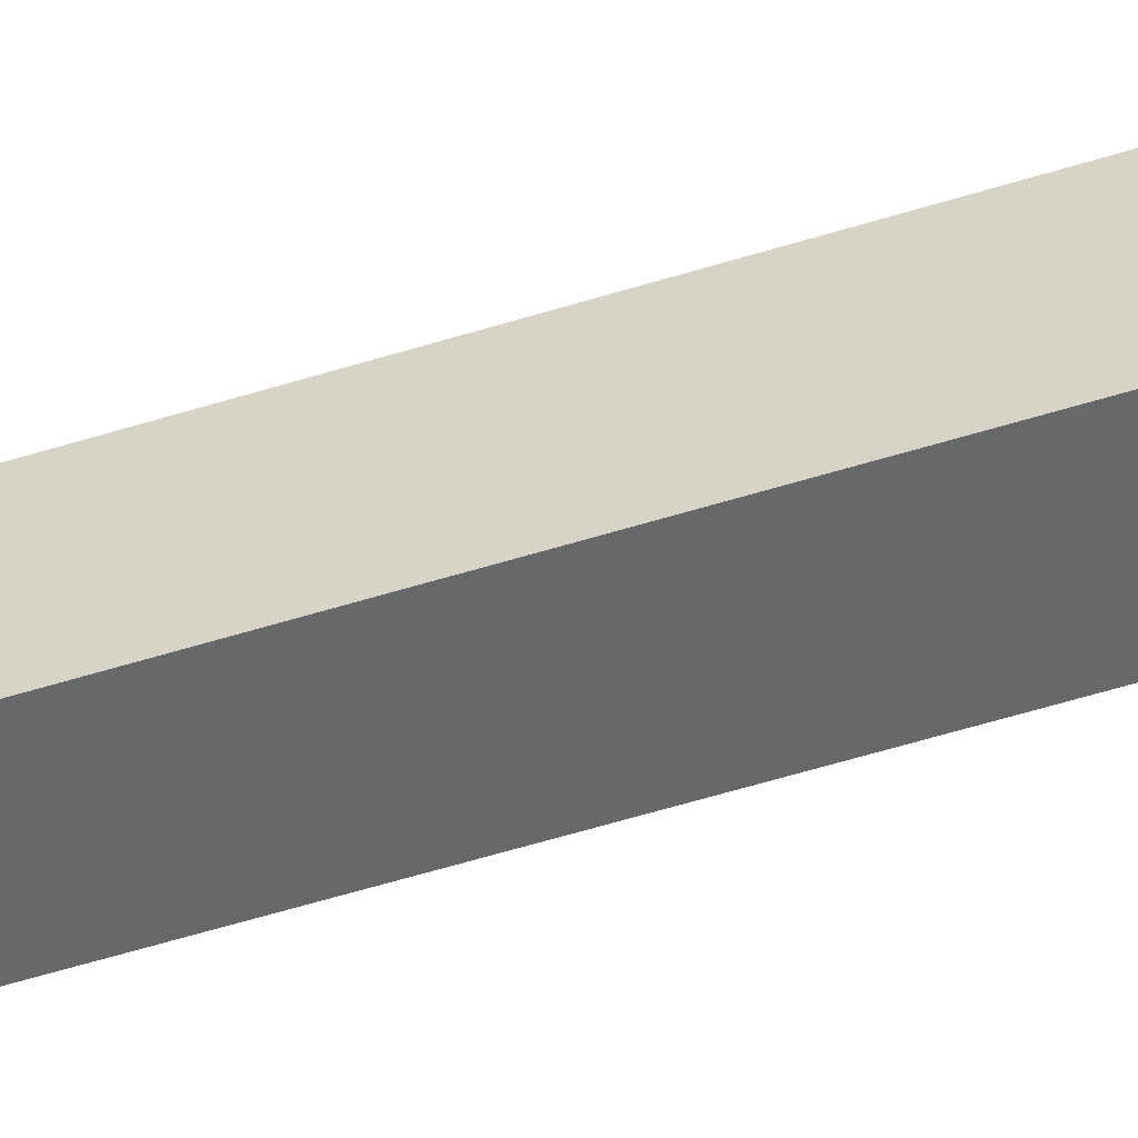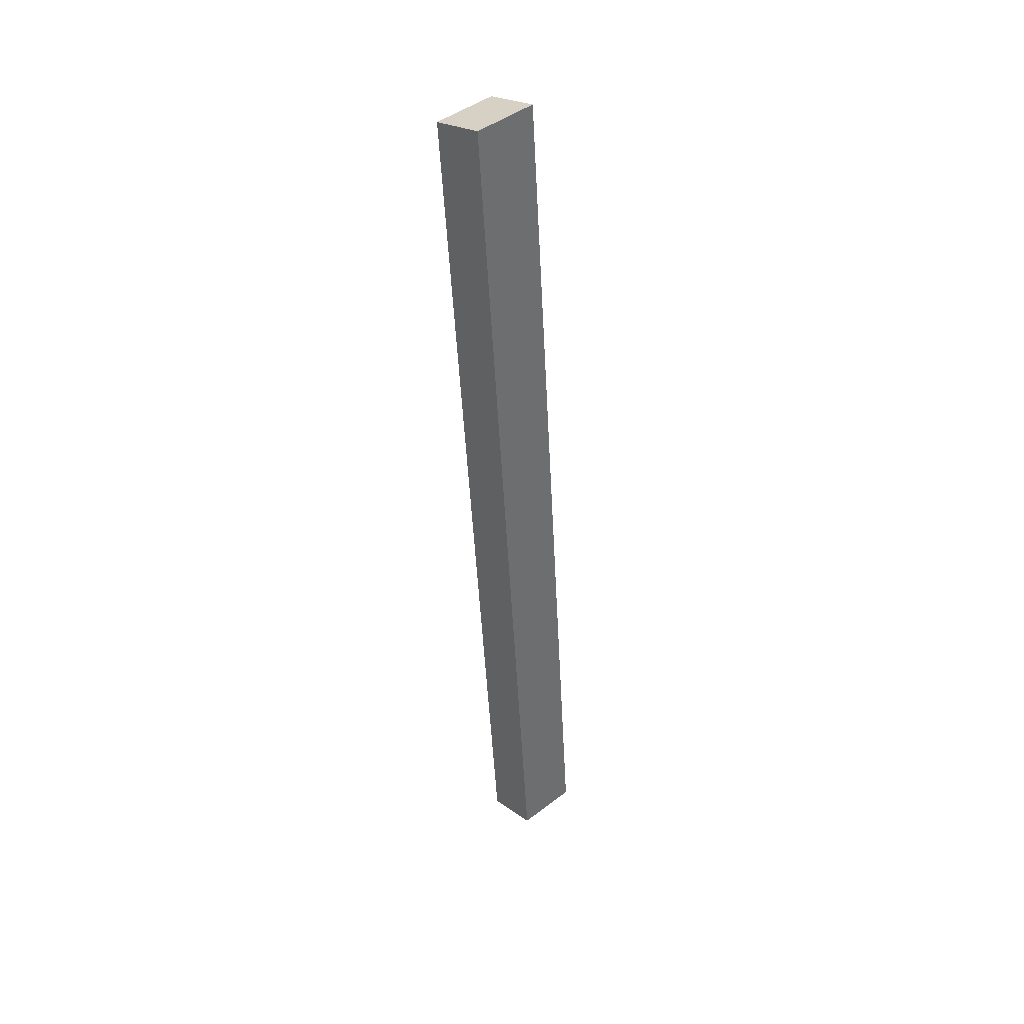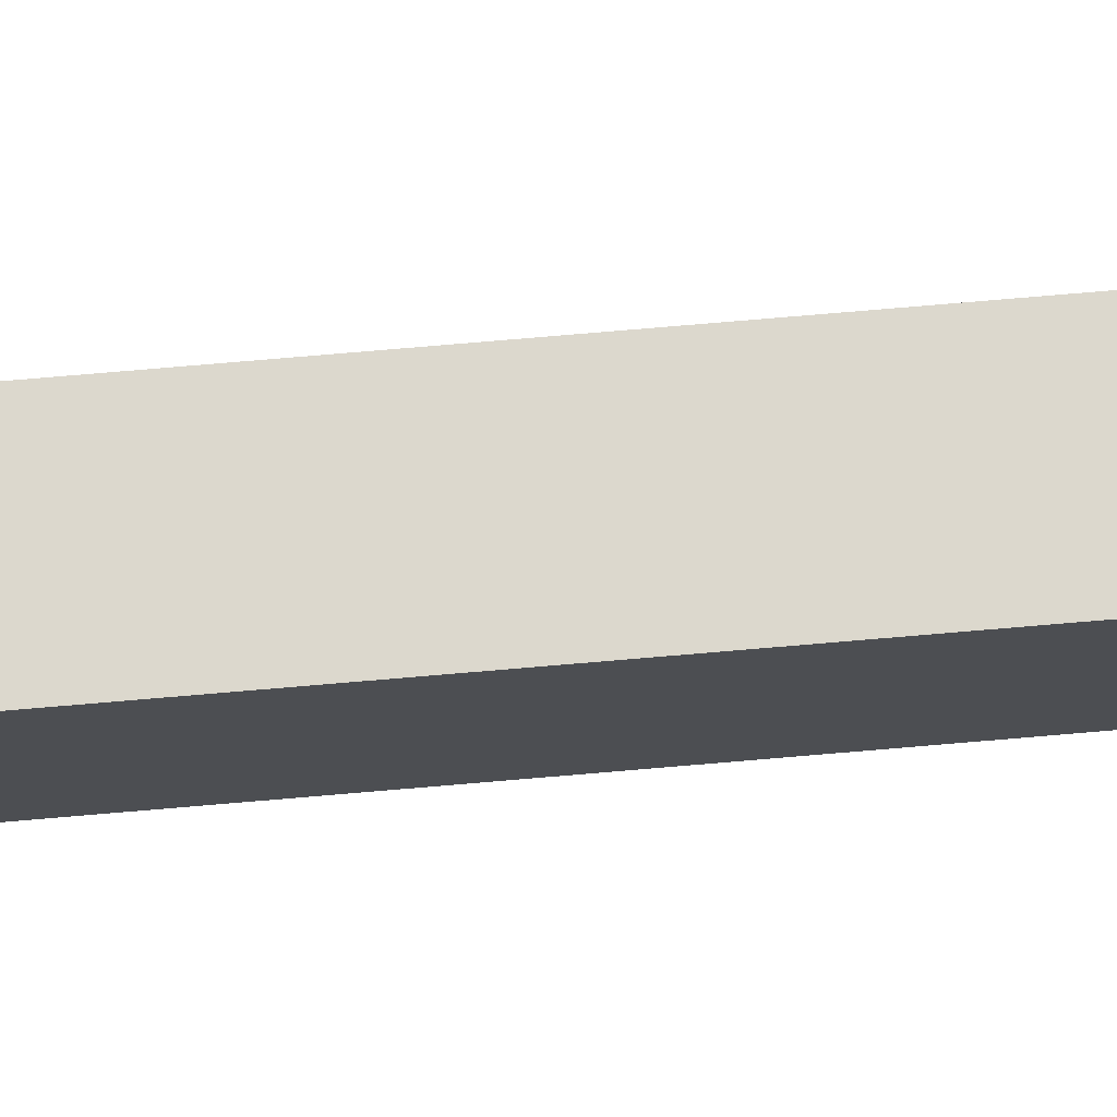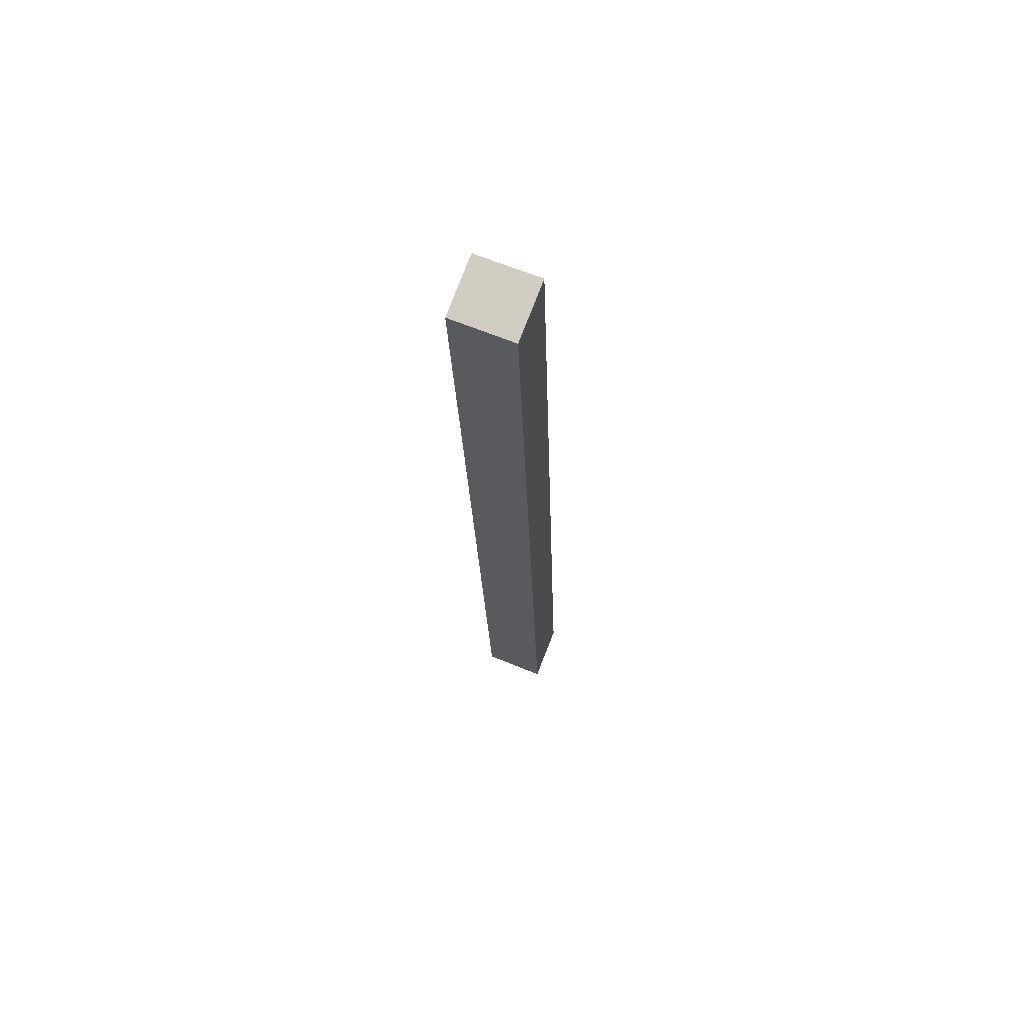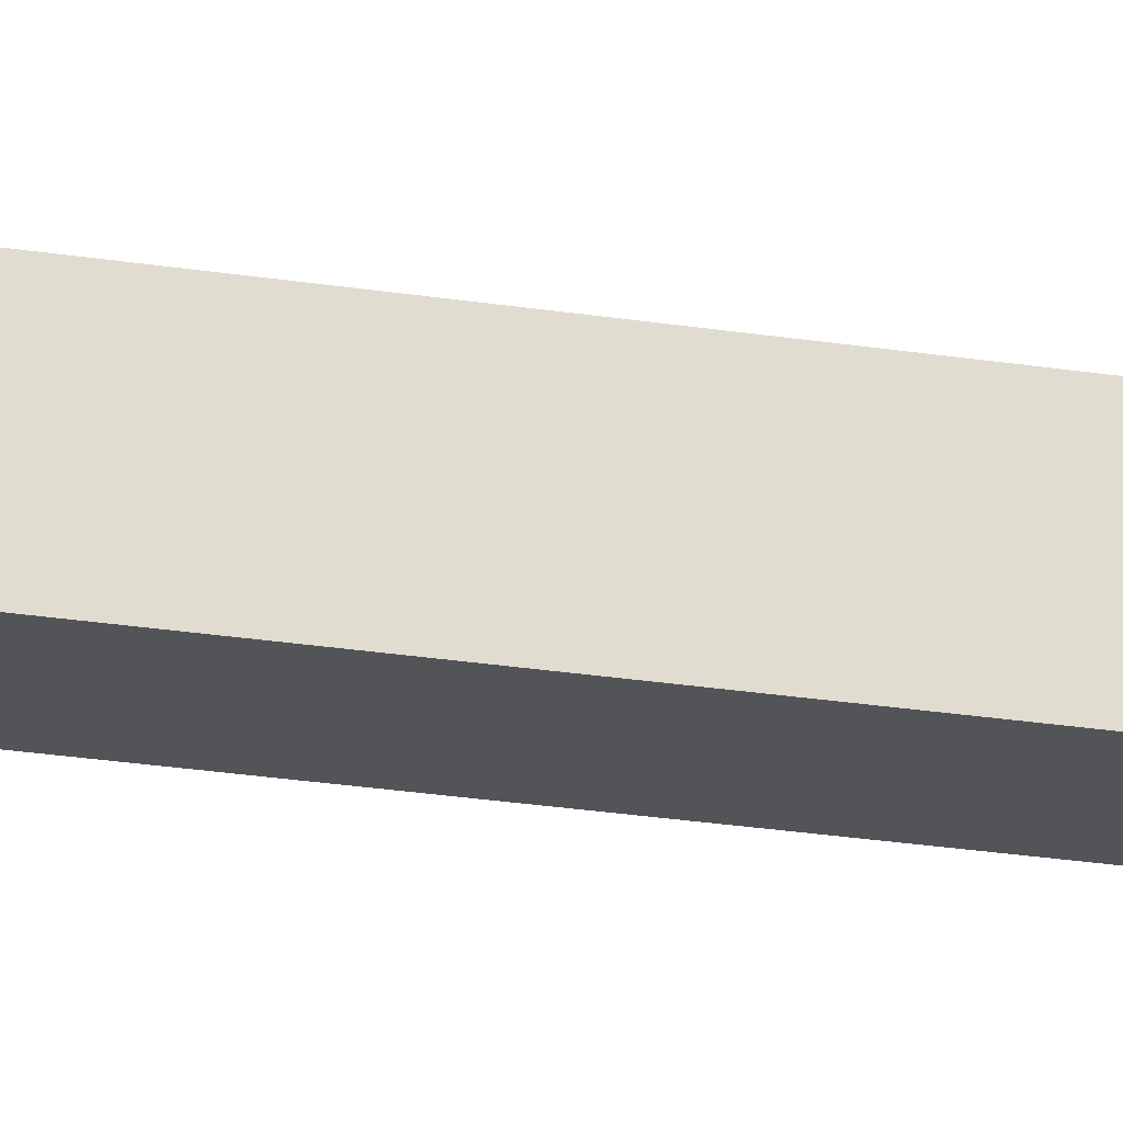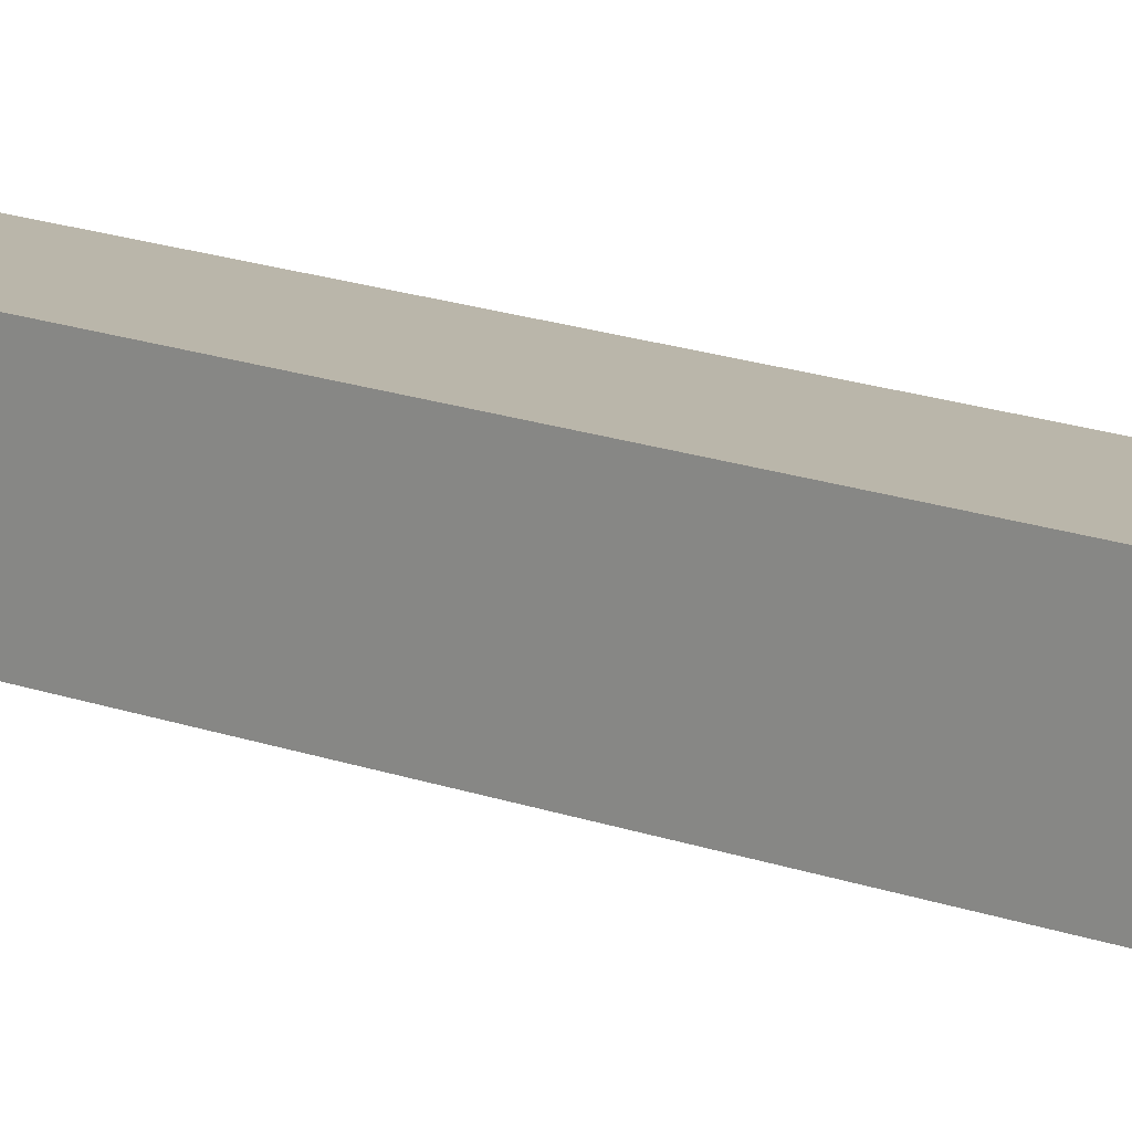
<metadata>
{"format":"obj","ext":"obj","renderer":"f3d","projection":"perspective","resolution":1024,"background":"white","views":[{"elev":-52.3,"azim":113.4,"up":"+Z"},{"elev":44.9,"azim":48.4,"up":"+Y"},{"elev":72.5,"azim":89.5,"up":"+Z"},{"elev":64.3,"azim":-67.3,"up":"+Y"},{"elev":-23.3,"azim":79.0,"up":"+Z"},{"elev":13.8,"azim":136.7,"up":"+Z"}]}
</metadata>
<code>
g hugo_TicTocFX01
v -0.2145 -0.4025 0.02699
v -0.2757 0.3882 0.02699
v -0.2292 0.4025 0.02699
v -0.168 -0.3882 0.02699
v -0.2757 0.3882 0.02699
v -0.2757 0.3882 -0.02699
v -0.2292 0.4025 -0.02699
v -0.2292 0.4025 0.02699
v -0.2757 0.3882 -0.02699
v -0.2145 -0.4025 -0.02699
v -0.168 -0.3882 -0.02699
v -0.2292 0.4025 -0.02699
v -0.2145 -0.4025 -0.02699
v -0.2145 -0.4025 0.02699
v -0.168 -0.3882 0.02699
v -0.168 -0.3882 -0.02699
v -0.168 -0.3882 0.02699
v -0.2292 0.4025 0.02699
v -0.2292 0.4025 -0.02699
v -0.168 -0.3882 -0.02699
v -0.2145 -0.4025 -0.02699
v -0.2757 0.3882 -0.02699
v -0.2757 0.3882 0.02699
v -0.2145 -0.4025 0.02699
g hugo_TicTocFX01_0
f 3 2 1
f 4 3 1
f 7 6 5
f 8 7 5
f 11 10 9
f 12 11 9
f 15 14 13
f 16 15 13
f 19 18 17
f 20 19 17
f 23 22 21
f 24 23 21

</code>
